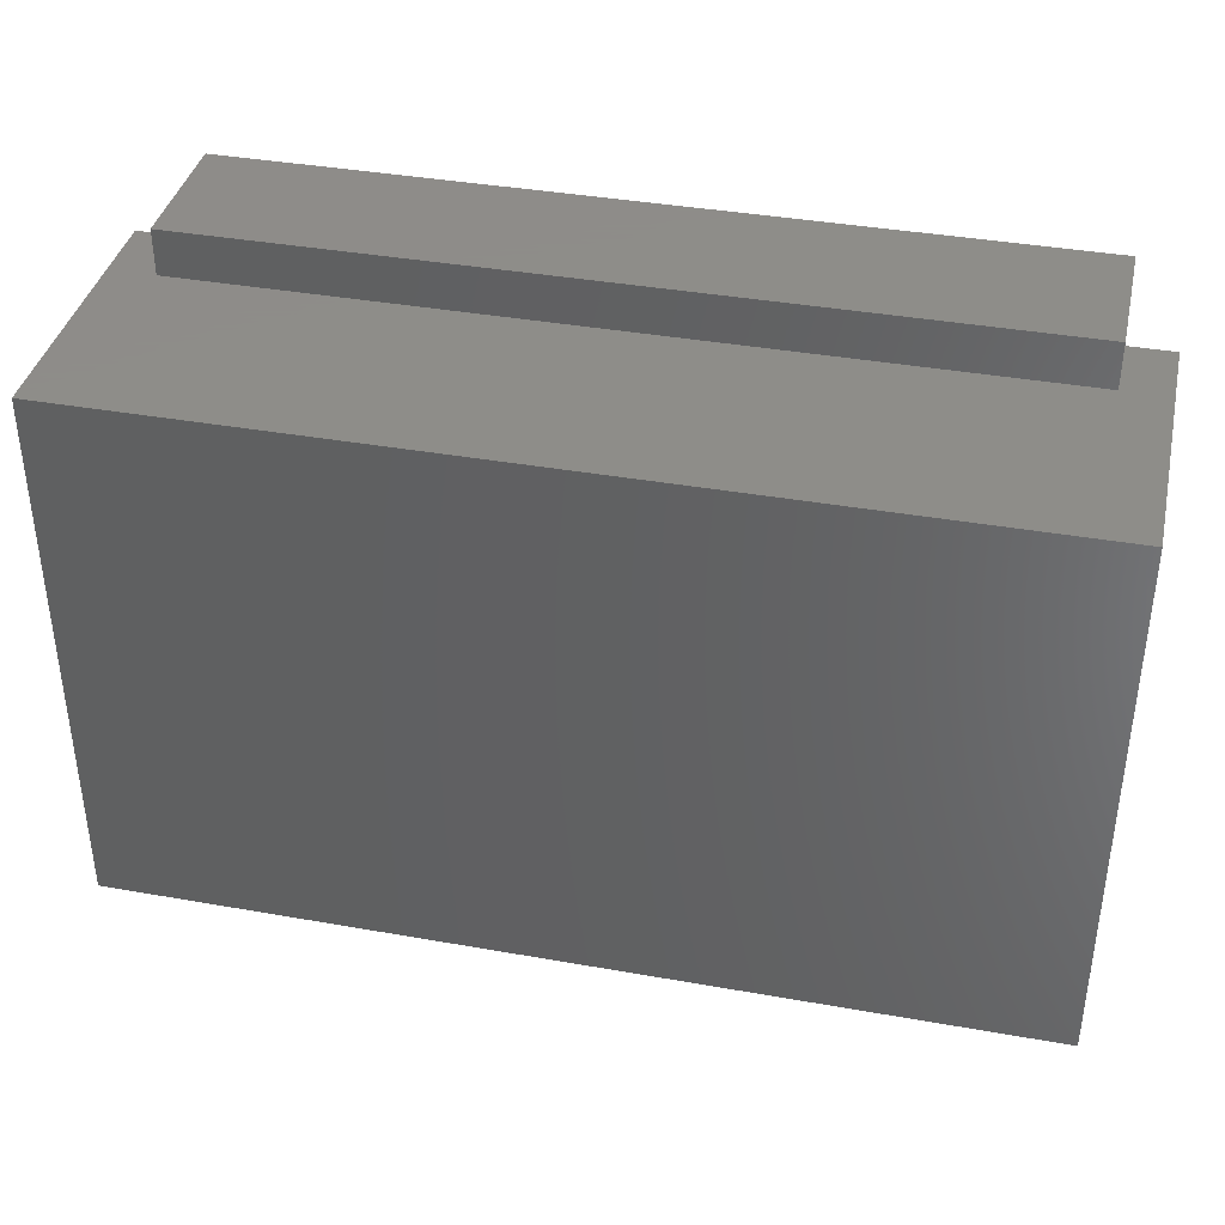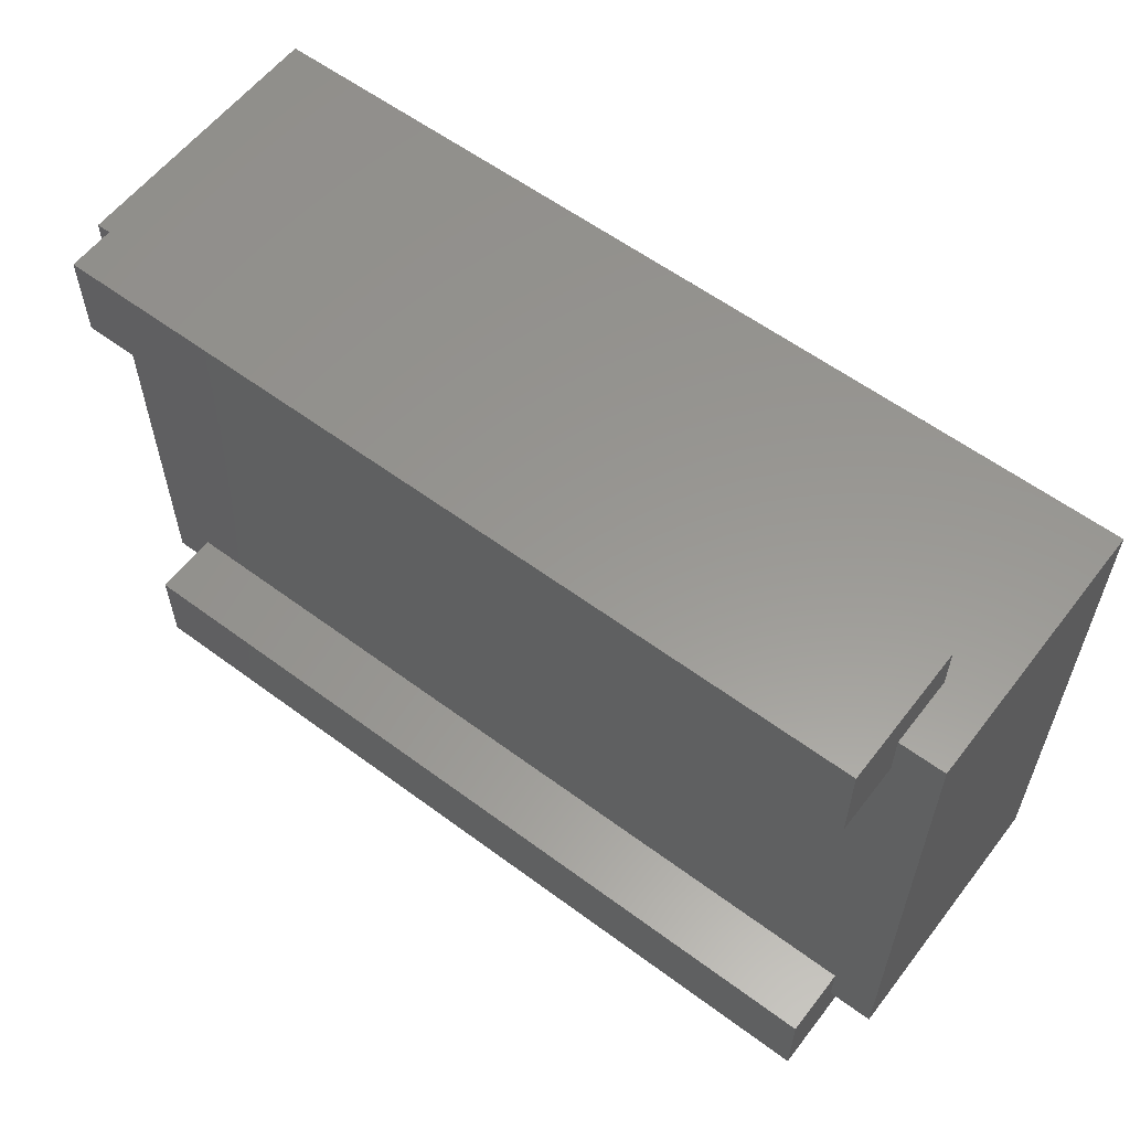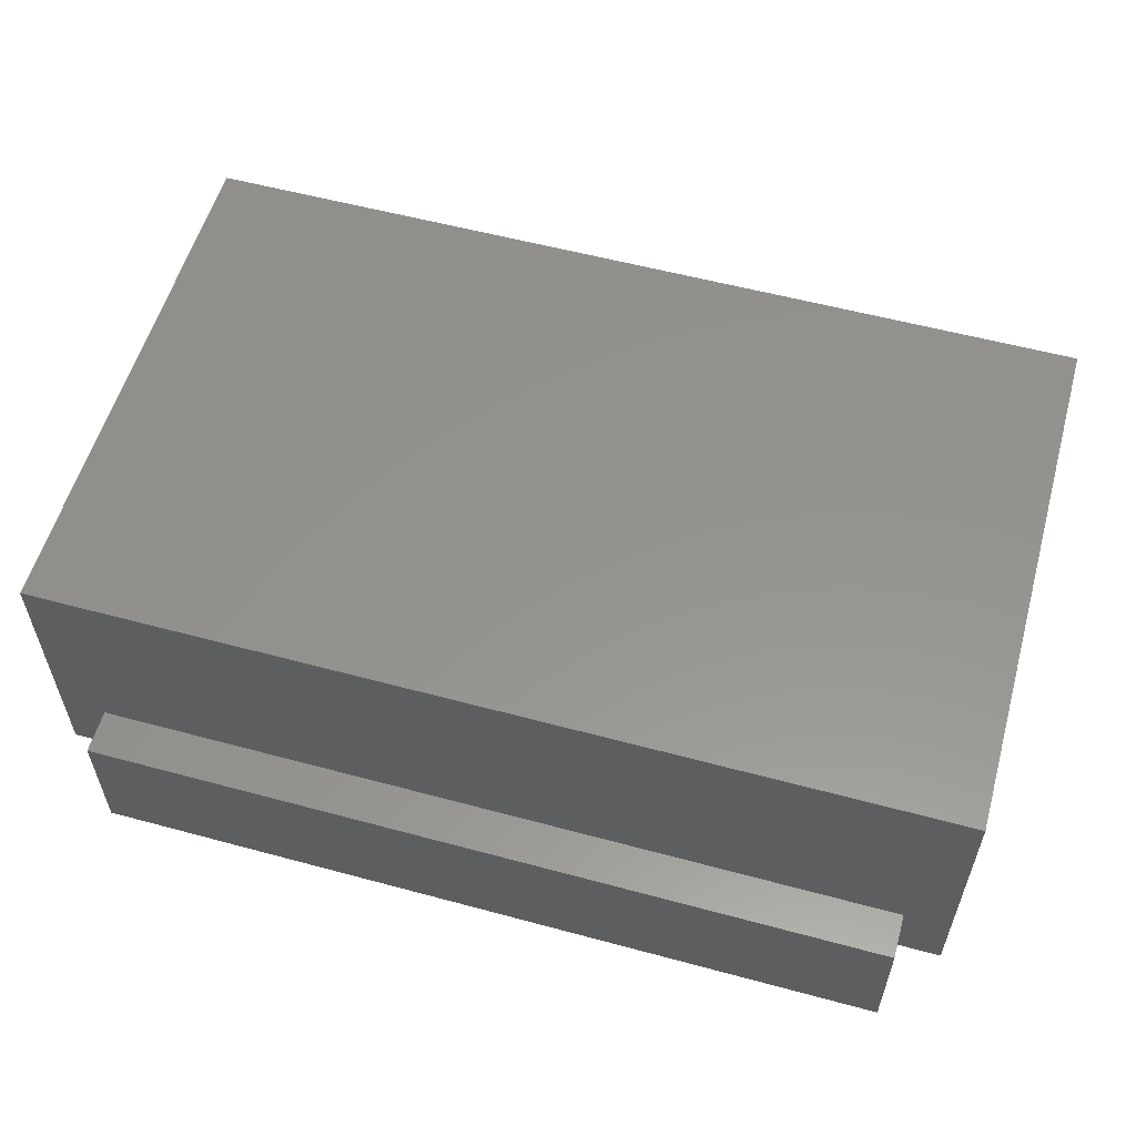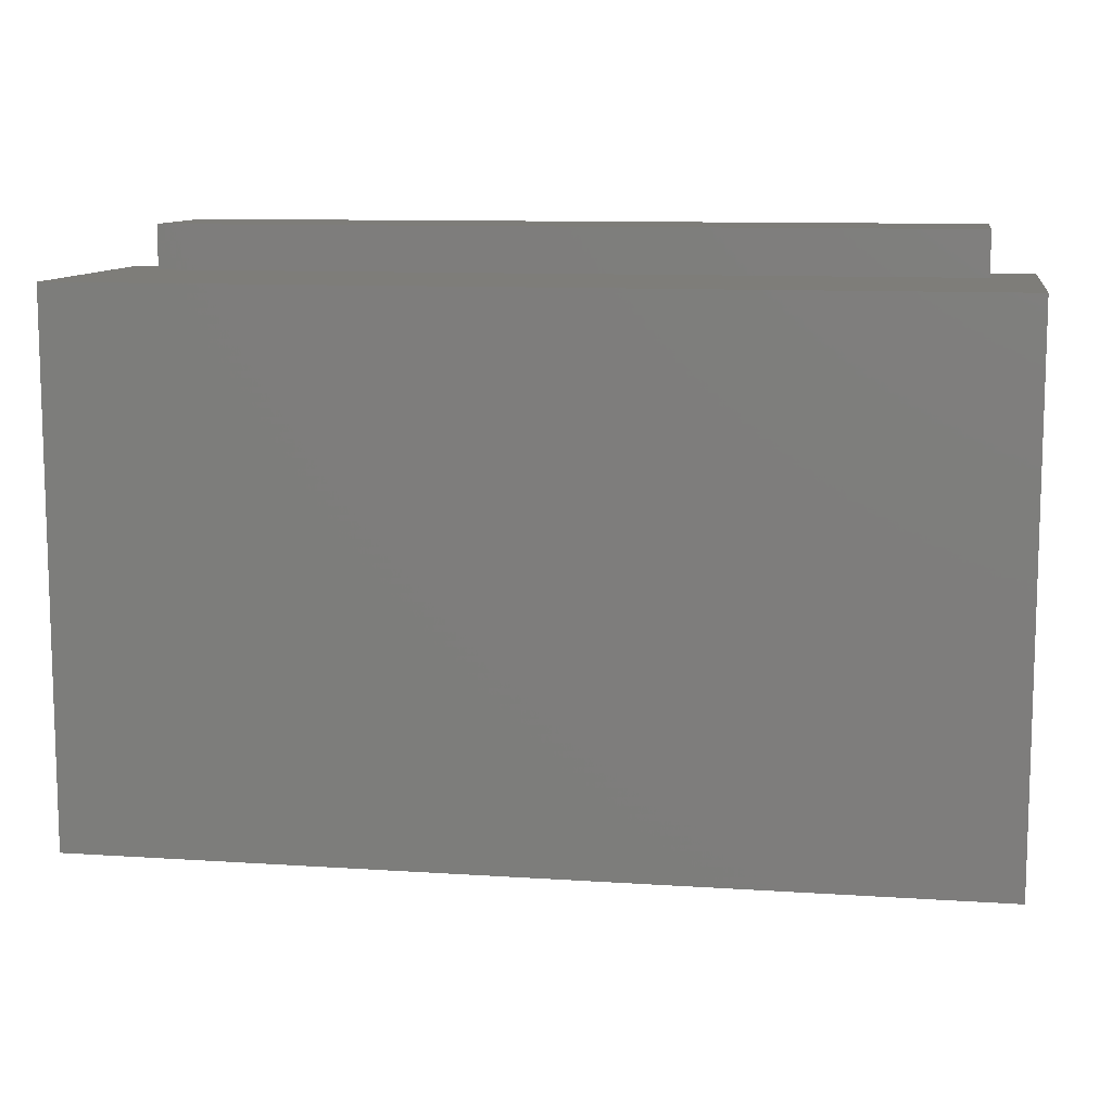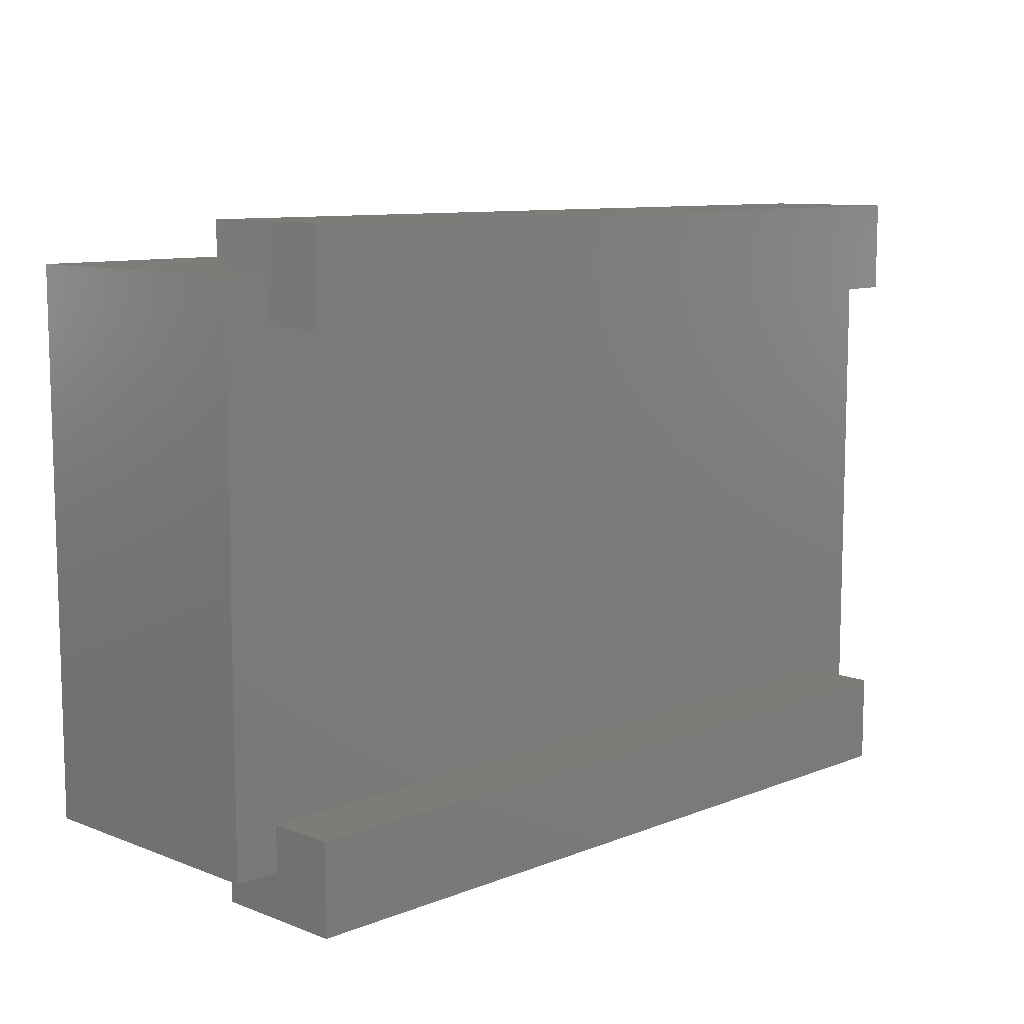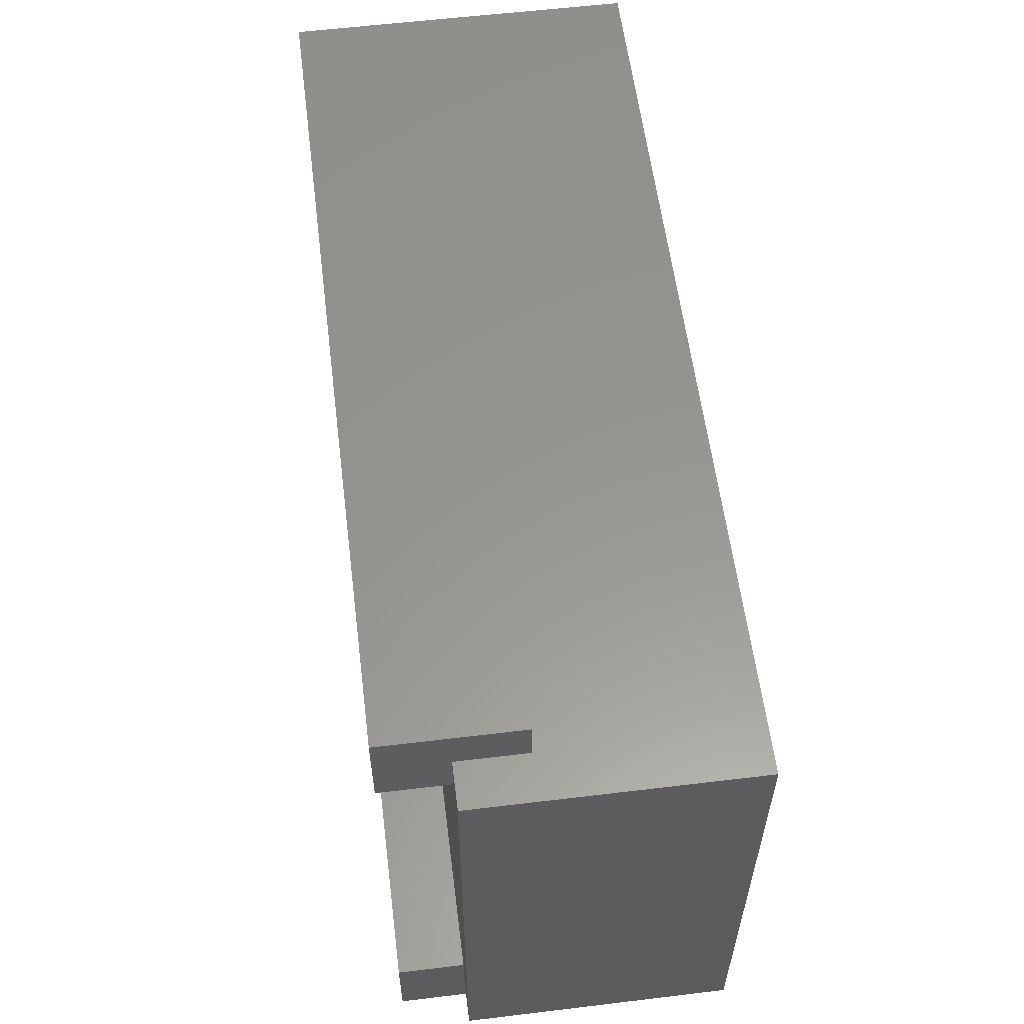
<metadata>
{"format":"stl","ext":"stl","renderer":"f3d","projection":"perspective","resolution":1024,"background":"white","views":[{"elev":38.5,"azim":12.6,"up":"+Y"},{"elev":58.7,"azim":-142.6,"up":"+Y"},{"elev":56.8,"azim":-164.3,"up":"+Z"},{"elev":10.4,"azim":9.5,"up":"+Y"},{"elev":9.7,"azim":134.7,"up":"+Y"},{"elev":58.2,"azim":-97.1,"up":"+Y"}]}
</metadata>
<code>
# stl→obj: 32 verts, 60 faces
v 45 -30 7.5
v 45 -35 7.5
v 45 -30 0
v 45 -25 -7.5
v 45 -25 0
v 45 -35 -7.5
v -45 -30 7.5
v -45 -35 7.5
v -45 -35 -7.5
v -45 -25 -7.5
v -45 -30 0
v -45 -25 0
v 45 30 0
v 45 35 7.5
v 45 30 7.5
v 45 35 -7.5
v 45 25 -7.5
v 45 25 0
v -45 35 7.5
v -45 30 7.5
v -45 25 -7.5
v -45 35 -7.5
v -45 30 0
v -45 25 0
v 50 -30 30
v 50 30 0
v 50 30 30
v 50 -30 0
v -50 30 30
v -50 -30 30
v -50 -30 0
v -50 30 0
f 1 2 3
f 3 4 5
f 6 3 2
f 3 6 4
f 7 2 1
f 2 7 8
f 9 4 6
f 4 9 10
f 10 11 12
f 9 11 10
f 8 11 9
f 11 8 7
f 4 12 5
f 12 4 10
f 9 2 8
f 2 9 6
f 13 14 15
f 14 13 16
f 17 13 18
f 13 17 16
f 19 15 14
f 15 19 20
f 21 16 17
f 16 21 22
f 22 23 19
f 21 23 22
f 23 21 24
f 19 23 20
f 16 19 14
f 19 16 22
f 21 18 24
f 18 21 17
f 25 26 27
f 26 25 28
f 29 25 27
f 25 29 30
f 31 12 11
f 12 31 24
f 32 24 31
f 24 32 23
f 12 18 5
f 18 12 24
f 5 28 3
f 28 5 26
f 18 26 5
f 26 18 13
f 31 29 32
f 29 31 30
f 27 15 29
f 26 15 27
f 15 26 13
f 20 29 15
f 32 20 23
f 20 32 29
f 30 7 25
f 31 7 30
f 7 31 11
f 1 25 7
f 28 1 3
f 1 28 25

</code>
